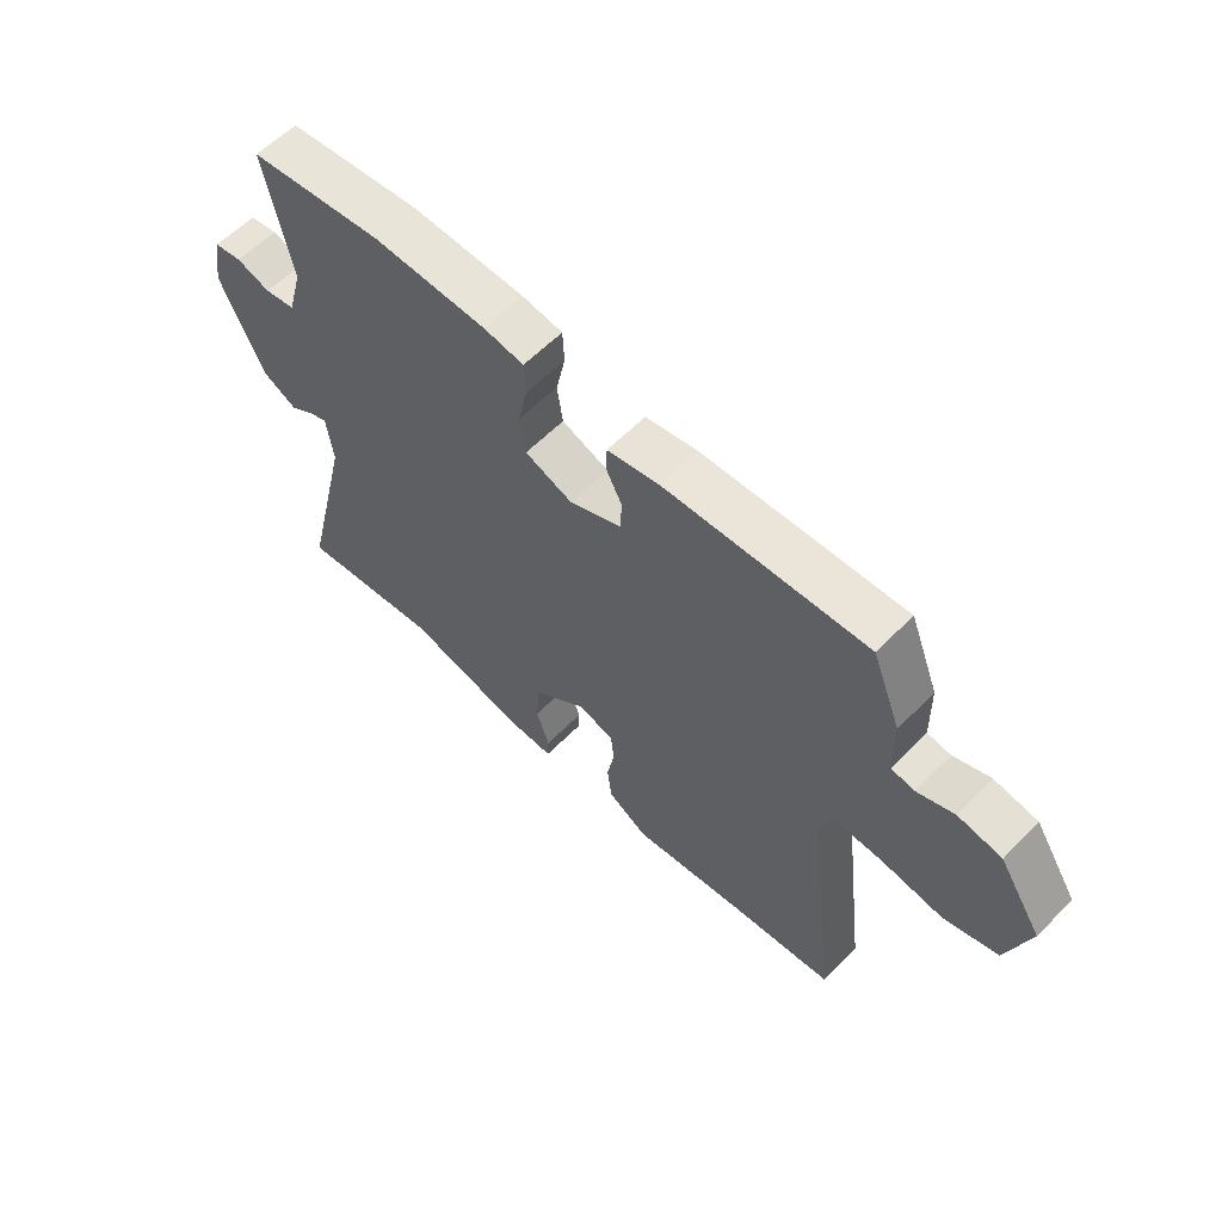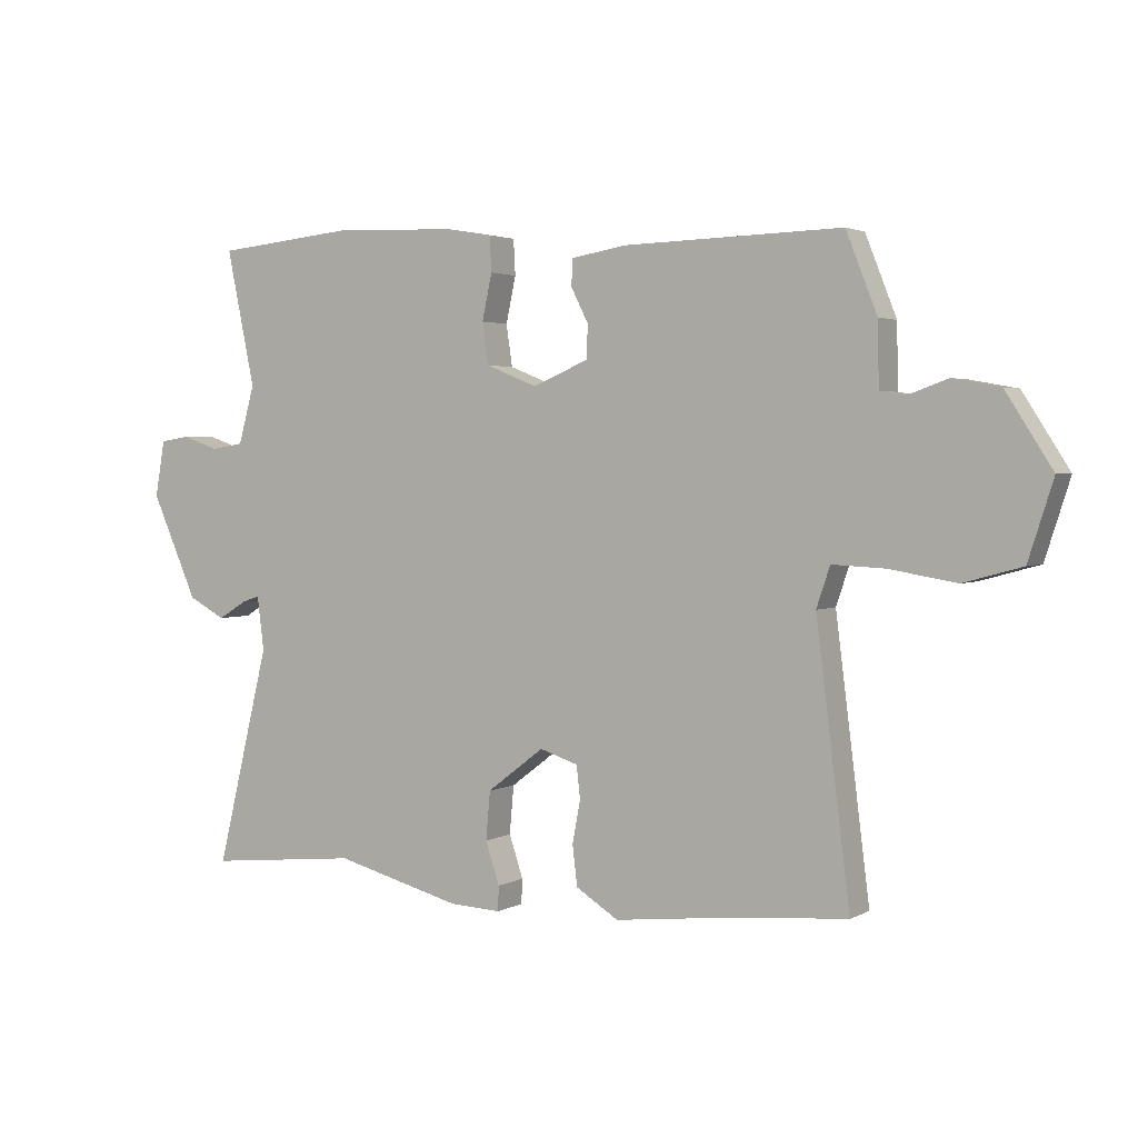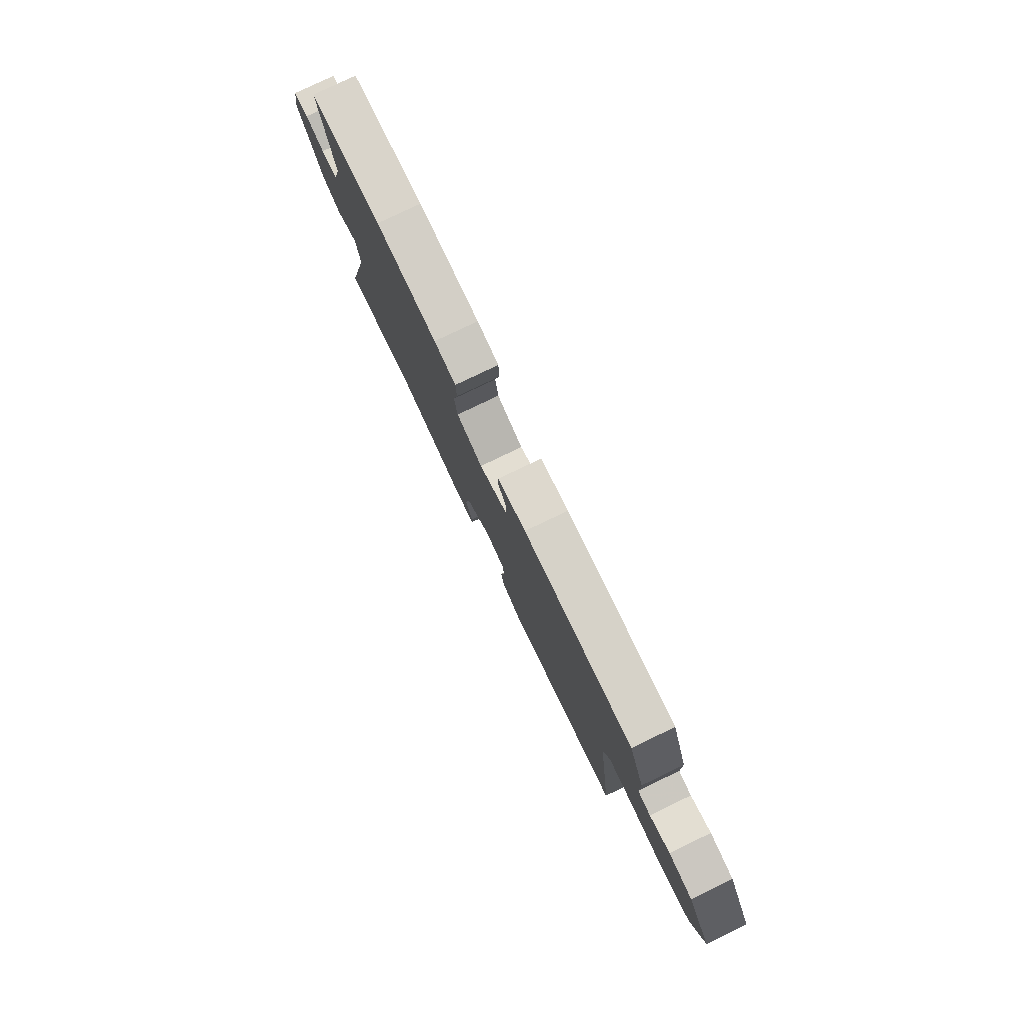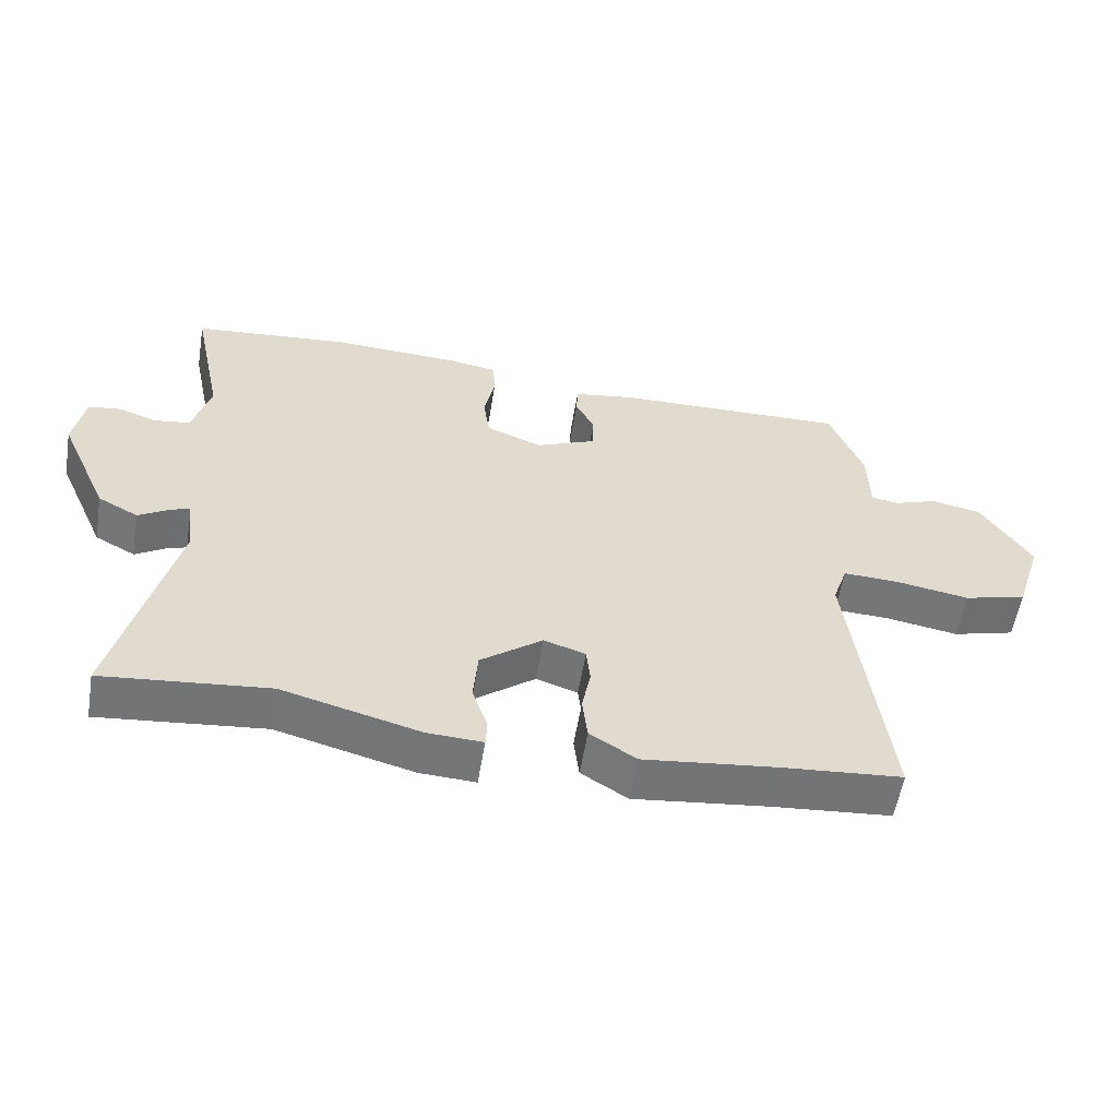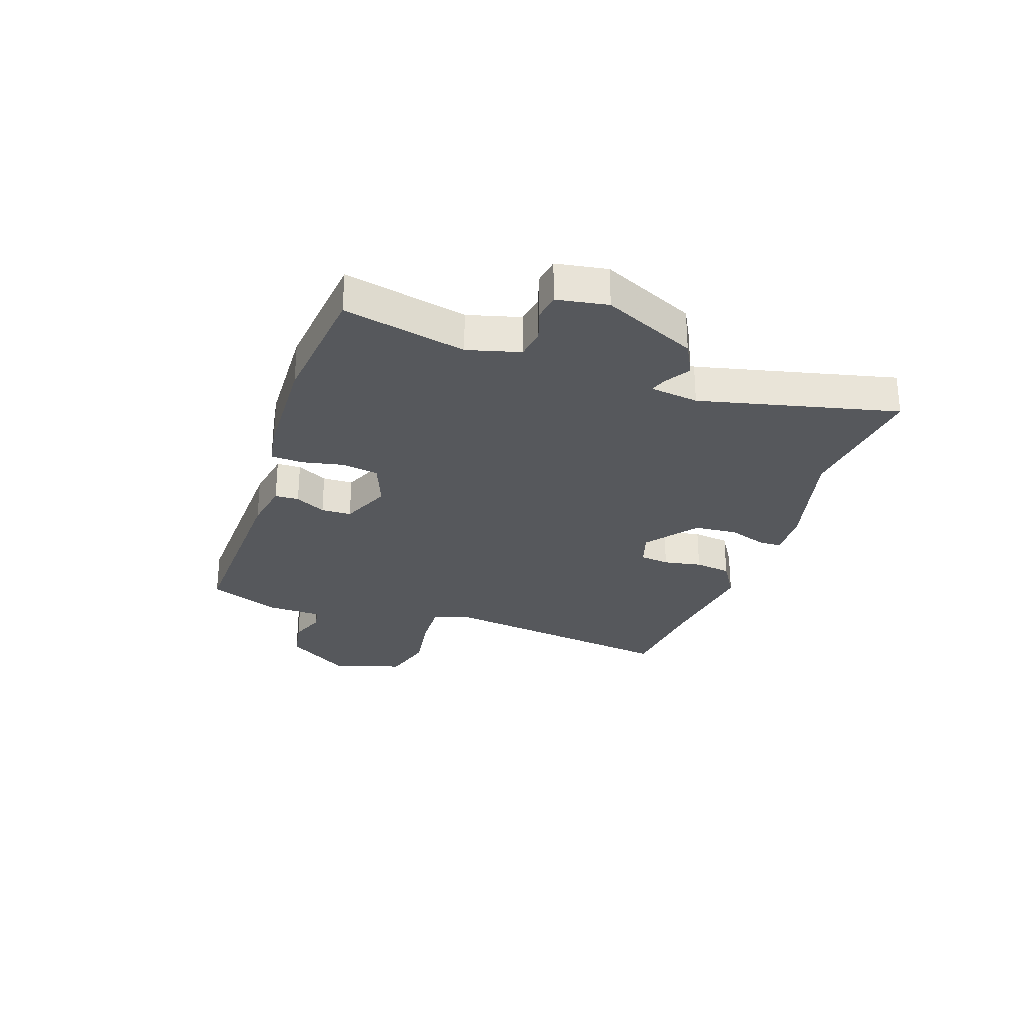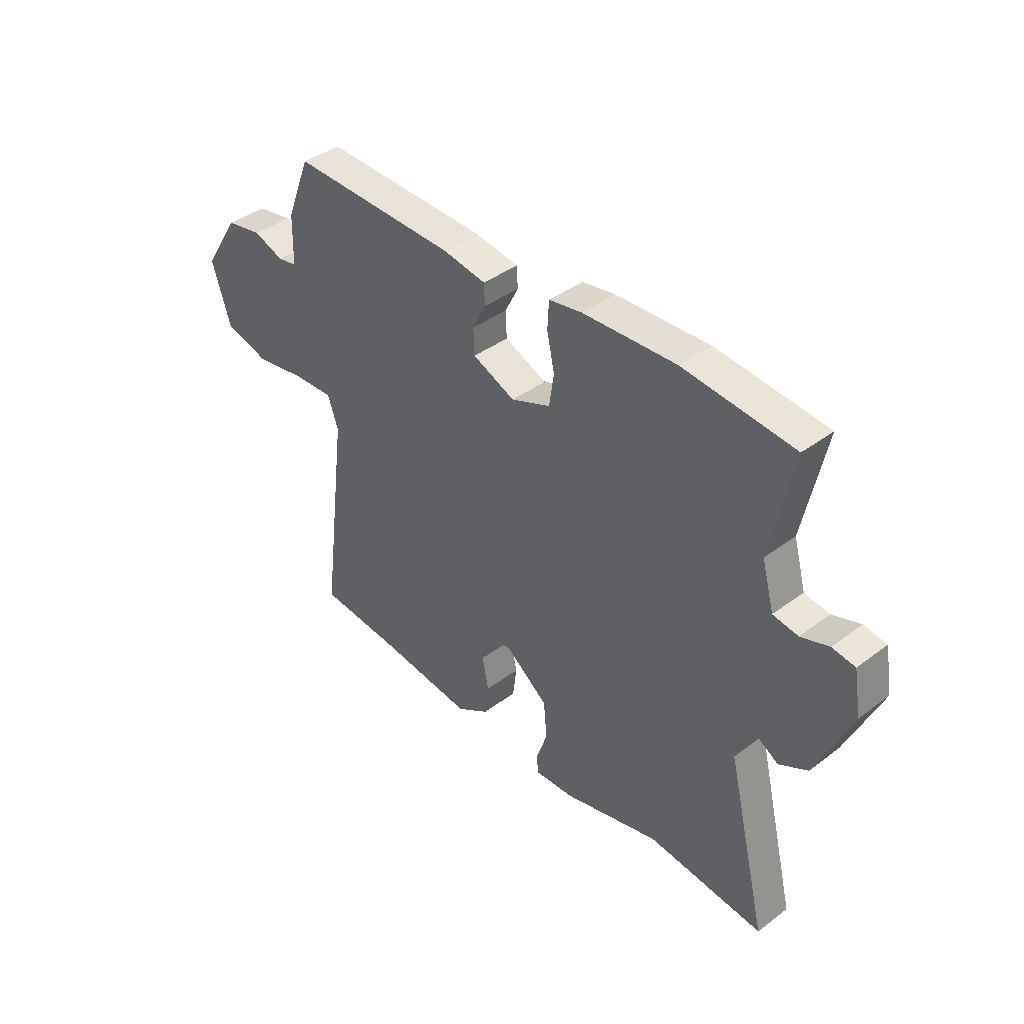
<metadata>
{"format":"obj","ext":"obj","renderer":"f3d","projection":"perspective","resolution":1024,"background":"white","views":[{"elev":59.2,"azim":-136.1,"up":"+Z"},{"elev":2.6,"azim":-149.9,"up":"+Z"},{"elev":79.2,"azim":-115.6,"up":"+Z"},{"elev":-56.7,"azim":170.6,"up":"+Z"},{"elev":-28.1,"azim":70.6,"up":"+Y"},{"elev":39.9,"azim":47.2,"up":"+Z"}]}
</metadata>
<code>
v 0.356 0.07 0.514
v 0.589 0.07 0.491
v 0.543 0.07 0.271
v 0.569 0.07 0.177
v 0.622 0.07 0.169
v 0.681 0.07 0.189
v 0.729 0.07 0.182
v 0.745 0.07 0.091
v 0.67 0.07 -0.077
v 0.61 0.07 -0.109
v 0.564 0.07 -0.081
v 0.535 0.07 -0.071
v 0.524 0.07 -0.158
v 0.61 0.07 -0.511
v 0.364 0.07 -0.486
v 0.159 0.07 -0.54
v 0.076 0.07 -0.544
v 0.074 0.07 -0.504
v 0.097 0.07 -0.436
v 0.09 0.07 -0.358
v -0.002 0.07 -0.288
v -0.064 0.07 -0.308
v -0.07 0.07 -0.361
v -0.057 0.07 -0.429
v -0.065 0.07 -0.494
v -0.134 0.07 -0.537
v -0.333 0.07 -0.514
v -0.511 0.07 -0.499
v -0.456 0.07 -0.062
v -0.478 0.07 0.003
v -0.563 0.07 -0.001
v -0.672 0.07 -0.019
v -0.766 0.07 0.007
v -0.806 0.07 0.132
v -0.731 0.07 0.249
v -0.655 0.07 0.263
v -0.591 0.07 0.24
v -0.55 0.07 0.247
v -0.548 0.07 0.349
v -0.498 0.07 0.476
v -0.147 0.07 0.467
v -0.057 0.07 0.452
v -0.055 0.07 0.409
v -0.083 0.07 0.354
v -0.081 0.07 0.3
v 0.009 0.07 0.262
v 0.092 0.07 0.295
v 0.102 0.07 0.362
v 0.086 0.07 0.436
v 0.089 0.07 0.493
v 0.159 0.07 0.505
v 0.356 0 0.514
v 0.589 0 0.491
v 0.543 0 0.271
v 0.569 0 0.177
v 0.622 0 0.169
v 0.681 0 0.189
v 0.729 0 0.182
v 0.745 0 0.091
v 0.67 0 -0.077
v 0.61 0 -0.109
v 0.564 0 -0.081
v 0.535 0 -0.071
v 0.524 0 -0.158
v 0.61 0 -0.511
v 0.364 0 -0.486
v 0.159 0 -0.54
v 0.076 0 -0.544
v 0.074 0 -0.504
v 0.097 0 -0.436
v 0.09 0 -0.358
v -0.002 0 -0.288
v -0.064 0 -0.308
v -0.07 0 -0.361
v -0.057 0 -0.429
v -0.065 0 -0.494
v -0.134 0 -0.537
v -0.333 0 -0.514
v -0.511 0 -0.499
v -0.456 0 -0.062
v -0.478 0 0.003
v -0.563 0 -0.001
v -0.672 0 -0.019
v -0.766 0 0.007
v -0.806 0 0.132
v -0.731 0 0.249
v -0.655 0 0.263
v -0.591 0 0.24
v -0.55 0 0.247
v -0.548 0 0.349
v -0.498 0 0.476
v -0.147 0 0.467
v -0.057 0 0.452
v -0.055 0 0.409
v -0.083 0 0.354
v -0.081 0 0.3
v 0.009 0 0.262
v 0.092 0 0.295
v 0.102 0 0.362
v 0.086 0 0.436
v 0.089 0 0.493
v 0.159 0 0.505
f 1 2 3
f 51 1 3
f 50 51 3
f 49 50 3
f 48 49 3
f 47 48 3 4
f 46 47 4
f 42 43 44
f 41 42 44
f 40 41 44
f 39 40 44
f 38 39 44
f 38 44 45
f 37 38 45 46
f 35 36 37
f 34 35 37
f 33 34 37
f 32 33 37
f 31 32 37
f 37 46 4
f 31 37 4
f 30 31 4
f 27 28 29
f 26 27 29
f 25 26 29
f 24 25 29
f 23 24 29
f 22 23 29 30
f 17 18 19
f 16 17 19
f 15 16 19
f 15 19 20
f 14 15 20
f 13 14 20
f 12 13 20 21
f 9 10 11
f 8 9 11
f 7 8 11
f 6 7 11
f 5 6 11
f 5 11 12
f 21 22 30
f 12 21 30
f 5 12 30
f 4 5 30
f 54 53 52
f 54 52 102
f 54 102 101
f 54 101 100
f 54 100 99
f 55 54 99 98
f 55 98 97
f 95 94 93
f 95 93 92
f 95 92 91
f 95 91 90
f 95 90 89
f 96 95 89
f 97 96 89 88
f 88 87 86
f 88 86 85
f 88 85 84
f 88 84 83
f 88 83 82
f 55 97 88
f 55 88 82
f 55 82 81
f 80 79 78
f 80 78 77
f 80 77 76
f 80 76 75
f 80 75 74
f 81 80 74 73
f 70 69 68
f 70 68 67
f 70 67 66
f 71 70 66
f 71 66 65
f 71 65 64
f 72 71 64 63
f 62 61 60
f 62 60 59
f 62 59 58
f 62 58 57
f 62 57 56
f 63 62 56
f 81 73 72
f 81 72 63
f 81 63 56
f 81 56 55
f 1 52 53 2
f 2 53 54 3
f 3 54 55 4
f 4 55 56 5
f 5 56 57 6
f 6 57 58 7
f 7 58 59 8
f 8 59 60 9
f 9 60 61 10
f 10 61 62 11
f 11 62 63 12
f 12 63 64 13
f 13 64 65 14
f 14 65 66 15
f 15 66 67 16
f 16 67 68 17
f 17 68 69 18
f 18 69 70 19
f 19 70 71 20
f 20 71 72 21
f 21 72 73 22
f 22 73 74 23
f 23 74 75 24
f 24 75 76 25
f 25 76 77 26
f 26 77 78 27
f 27 78 79 28
f 28 79 80 29
f 29 80 81 30
f 30 81 82 31
f 31 82 83 32
f 32 83 84 33
f 33 84 85 34
f 34 85 86 35
f 35 86 87 36
f 36 87 88 37
f 37 88 89 38
f 38 89 90 39
f 39 90 91 40
f 40 91 92 41
f 41 92 93 42
f 42 93 94 43
f 43 94 95 44
f 44 95 96 45
f 45 96 97 46
f 46 97 98 47
f 47 98 99 48
f 48 99 100 49
f 49 100 101 50
f 50 101 102 51
f 51 102 52 1

</code>
